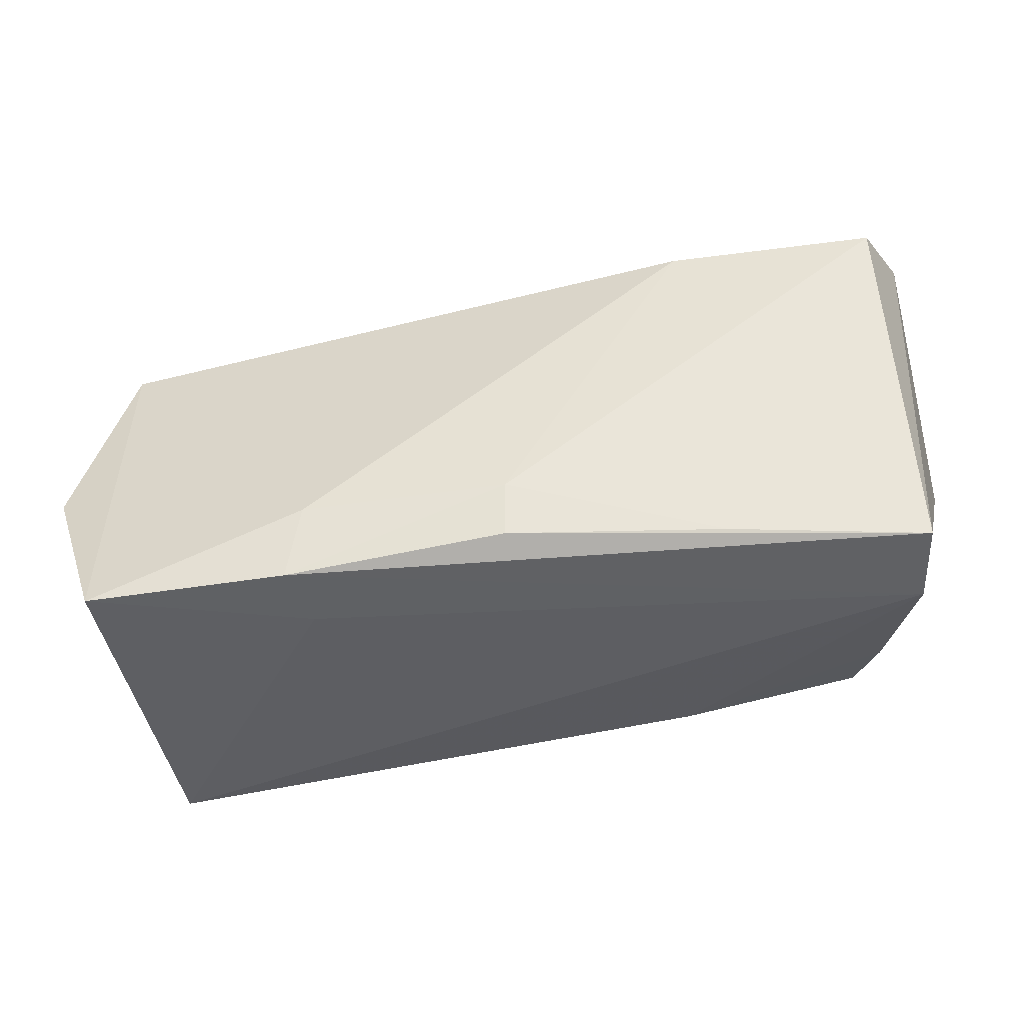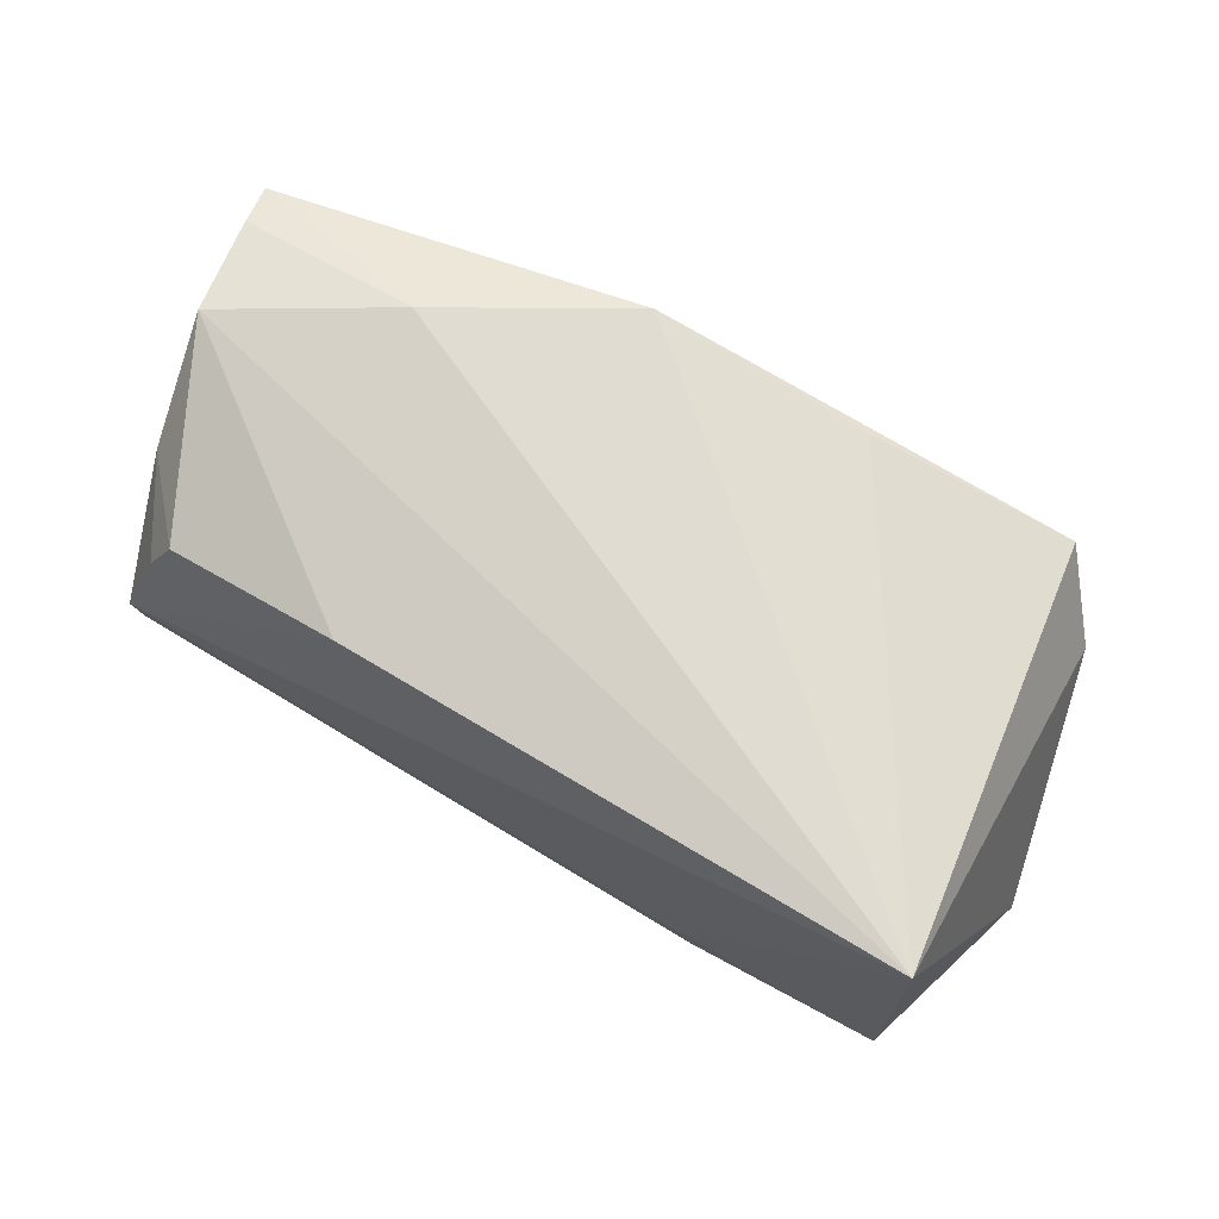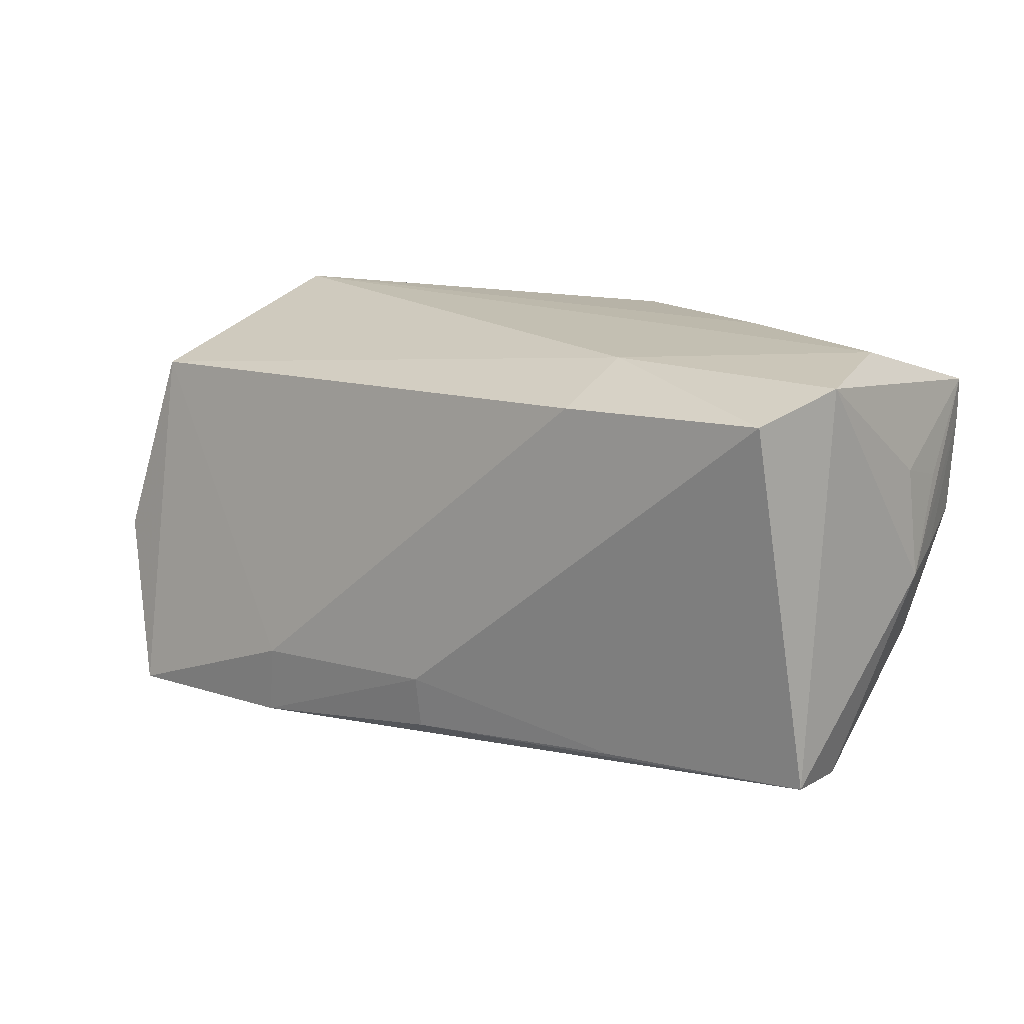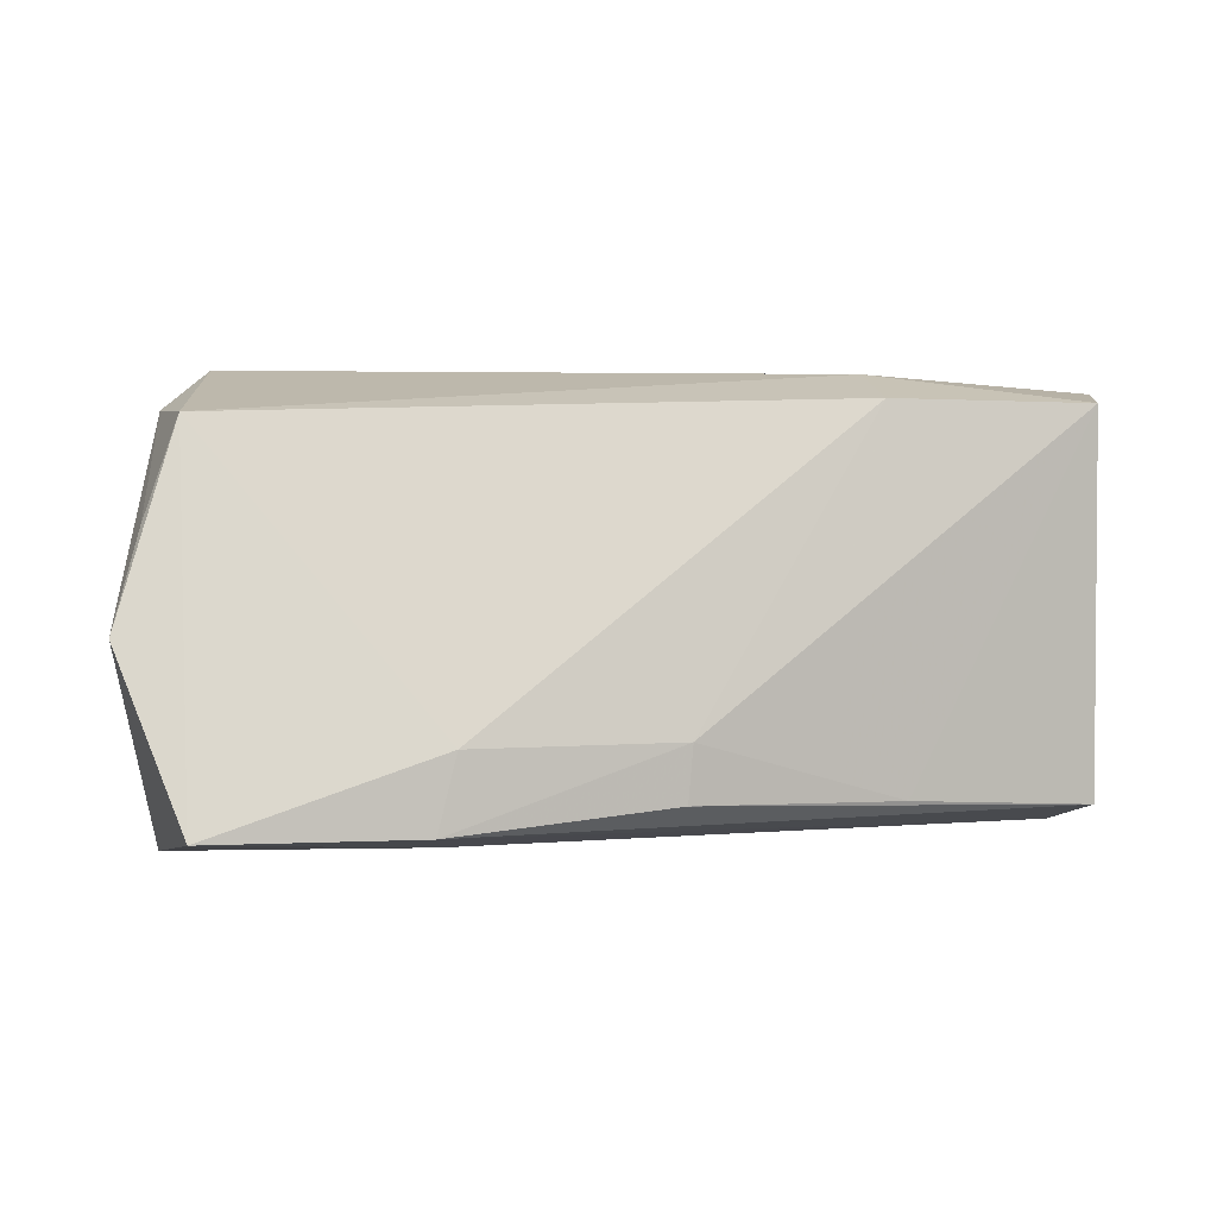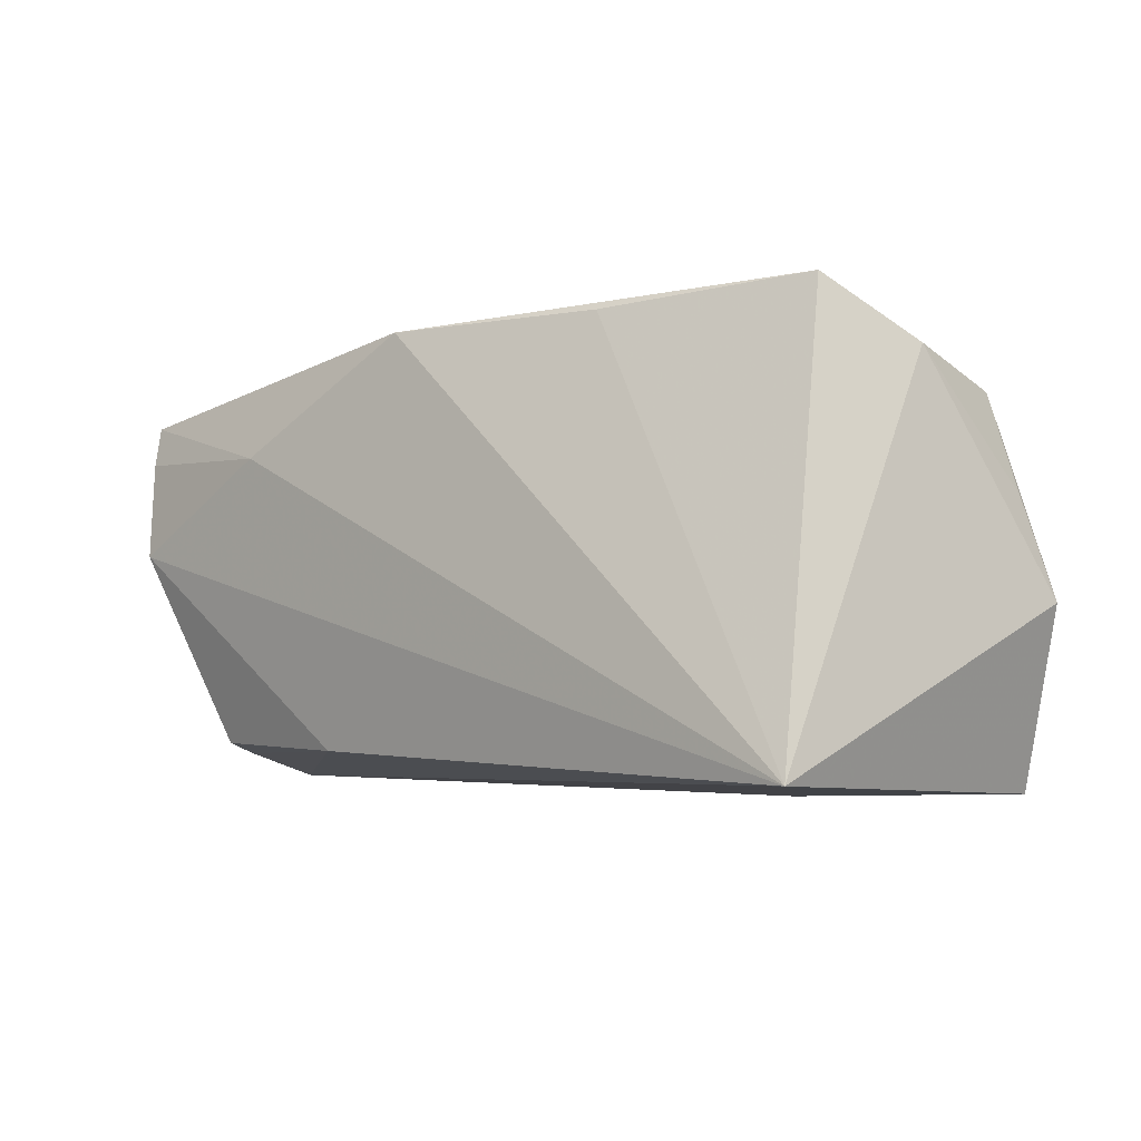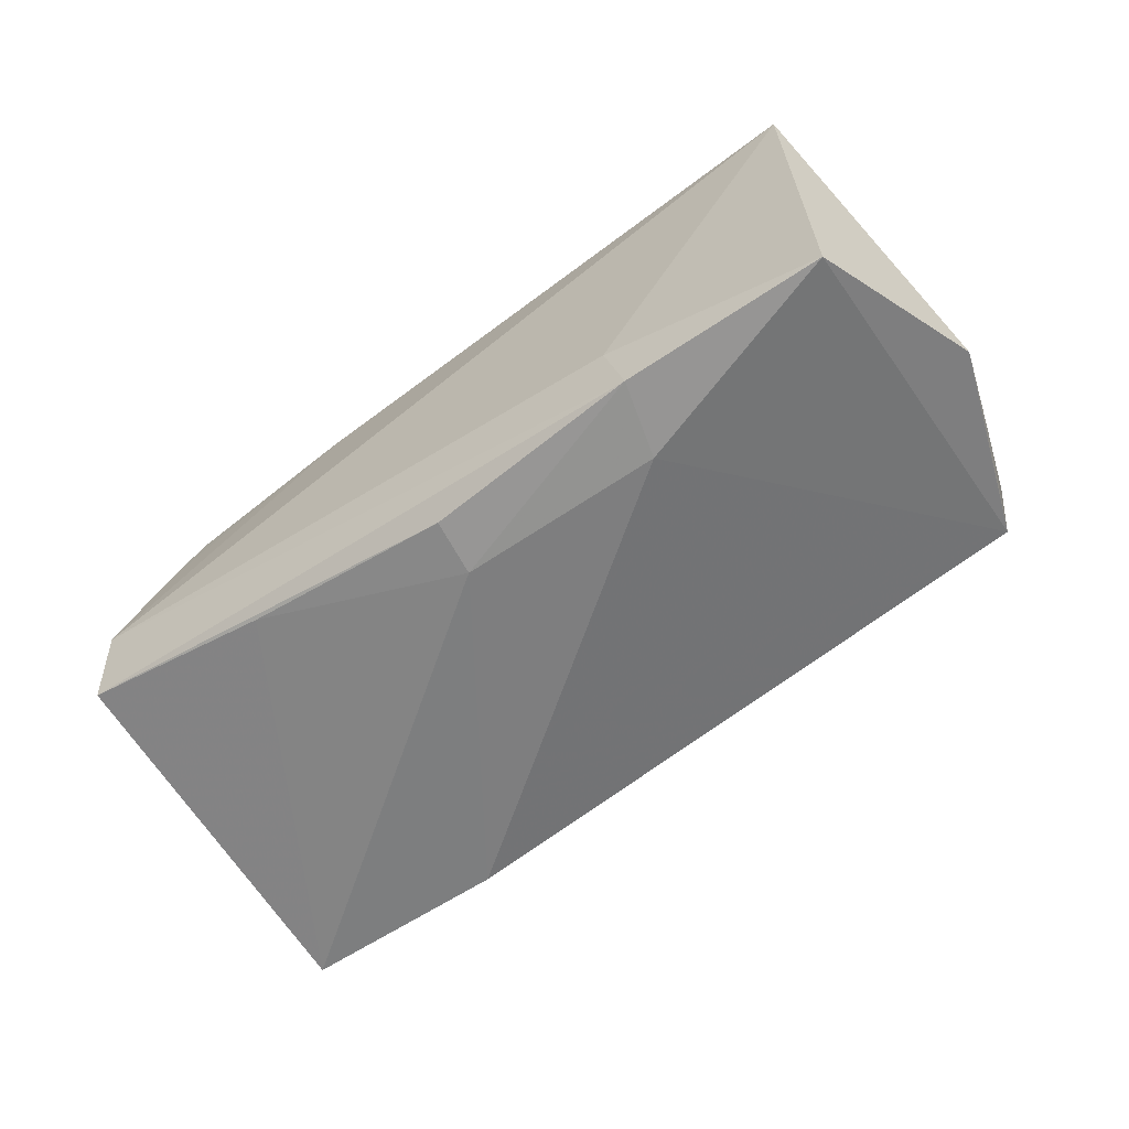
<metadata>
{"format":"obj","ext":"obj","renderer":"f3d","projection":"perspective","resolution":1024,"background":"white","views":[{"elev":-40.9,"azim":-172.9,"up":"+Y"},{"elev":72.3,"azim":27.1,"up":"+Z"},{"elev":14.6,"azim":-144.4,"up":"+Y"},{"elev":-6.7,"azim":163.8,"up":"+Y"},{"elev":-7.2,"azim":40.3,"up":"+Y"},{"elev":-60.0,"azim":32.3,"up":"+Z"}]}
</metadata>
<code>
v 0.02488 -0.02775 -0.01527
v 0.02709 -0.02704 -0.02337
v -7.893e-05 -0.02341 -0.02368
v 0.04734 0.02845 0.0116
v 0.05704 0.005805 -0.01419
v -0.05361 0.02624 -0.0145
v -0.0002912 -0.01665 -0.02503
v -0.05221 0.004369 0.02258
v -0.05427 0.02233 0.01946
v -0.05109 0.02822 -0.0004567
v 0.05399 0.02122 0.001262
v -0.05461 0.001845 0.01213
v -0.05368 0.01706 0.02082
v 0.02518 -0.01781 -0.02472
v -0.05629 0.0001735 0.004232
v -0.04927 0.02291 -0.02456
v 0.05327 0.01817 -0.01389
v -0.02709 -0.02247 -0.02003
v -0.006389 0.02777 0.02278
v -0.04283 -0.02038 0.0159
v 0.05231 -0.02775 -0.02229
v 0.06016 -0.006531 -0.01642
v -0.05172 -0.009617 0.01188
v -0.04619 -0.02142 0.009122
v -0.03024 0.01487 0.0245
v -0.02427 0.02686 -0.01455
v -0.02713 0.02667 0.01835
v -0.02971 0.02833 0.01023
v 0.05095 -0.02775 0.0245
v -0.02024 -0.02216 0.01974
v -0.05553 0.01366 0.002748
v -0.05538 0.01172 0.0102
v -0.05106 -0.02389 -0.00594
v -0.052 -0.02249 -0.01619
v 0.0212 0.02711 0.01787
v -0.02318 0.02201 -0.02442
f 22 29 21
f 21 17 22
f 19 25 29
f 11 17 4
f 11 29 22
f 4 29 11
f 4 17 26
f 1 21 29
f 2 21 1
f 17 21 14
f 14 21 2
f 2 7 14
f 35 29 4
f 4 19 35
f 35 19 29
f 6 26 16
f 25 13 8
f 29 25 8
f 8 30 29
f 25 19 9
f 9 13 25
f 15 13 9
f 22 17 5
f 5 11 22
f 17 11 5
f 16 26 36
f 36 26 17
f 17 14 36
f 36 7 16
f 36 14 7
f 15 6 34
f 34 6 16
f 12 13 15
f 12 8 13
f 15 23 12
f 12 23 8
f 24 30 20
f 30 8 20
f 20 23 24
f 8 23 20
f 6 9 10
f 26 6 10
f 4 26 10
f 31 6 15
f 31 9 6
f 2 1 33
f 33 34 2
f 33 1 29
f 29 30 33
f 33 30 24
f 24 23 33
f 15 34 33
f 33 23 15
f 3 7 2
f 2 34 3
f 27 9 19
f 27 10 9
f 28 19 4
f 4 10 28
f 28 27 19
f 10 27 28
f 15 9 32
f 32 31 15
f 9 31 32
f 7 3 18
f 18 3 34
f 16 7 18
f 18 34 16

</code>
